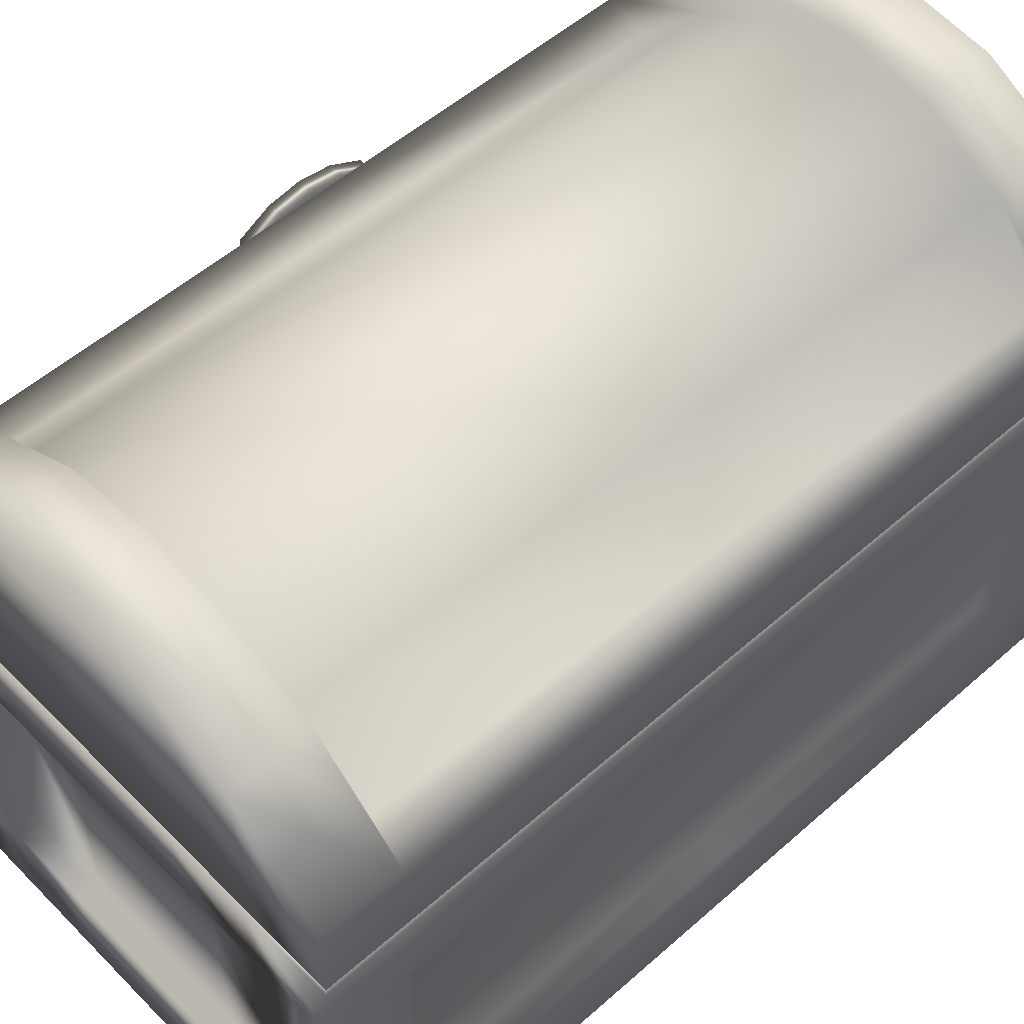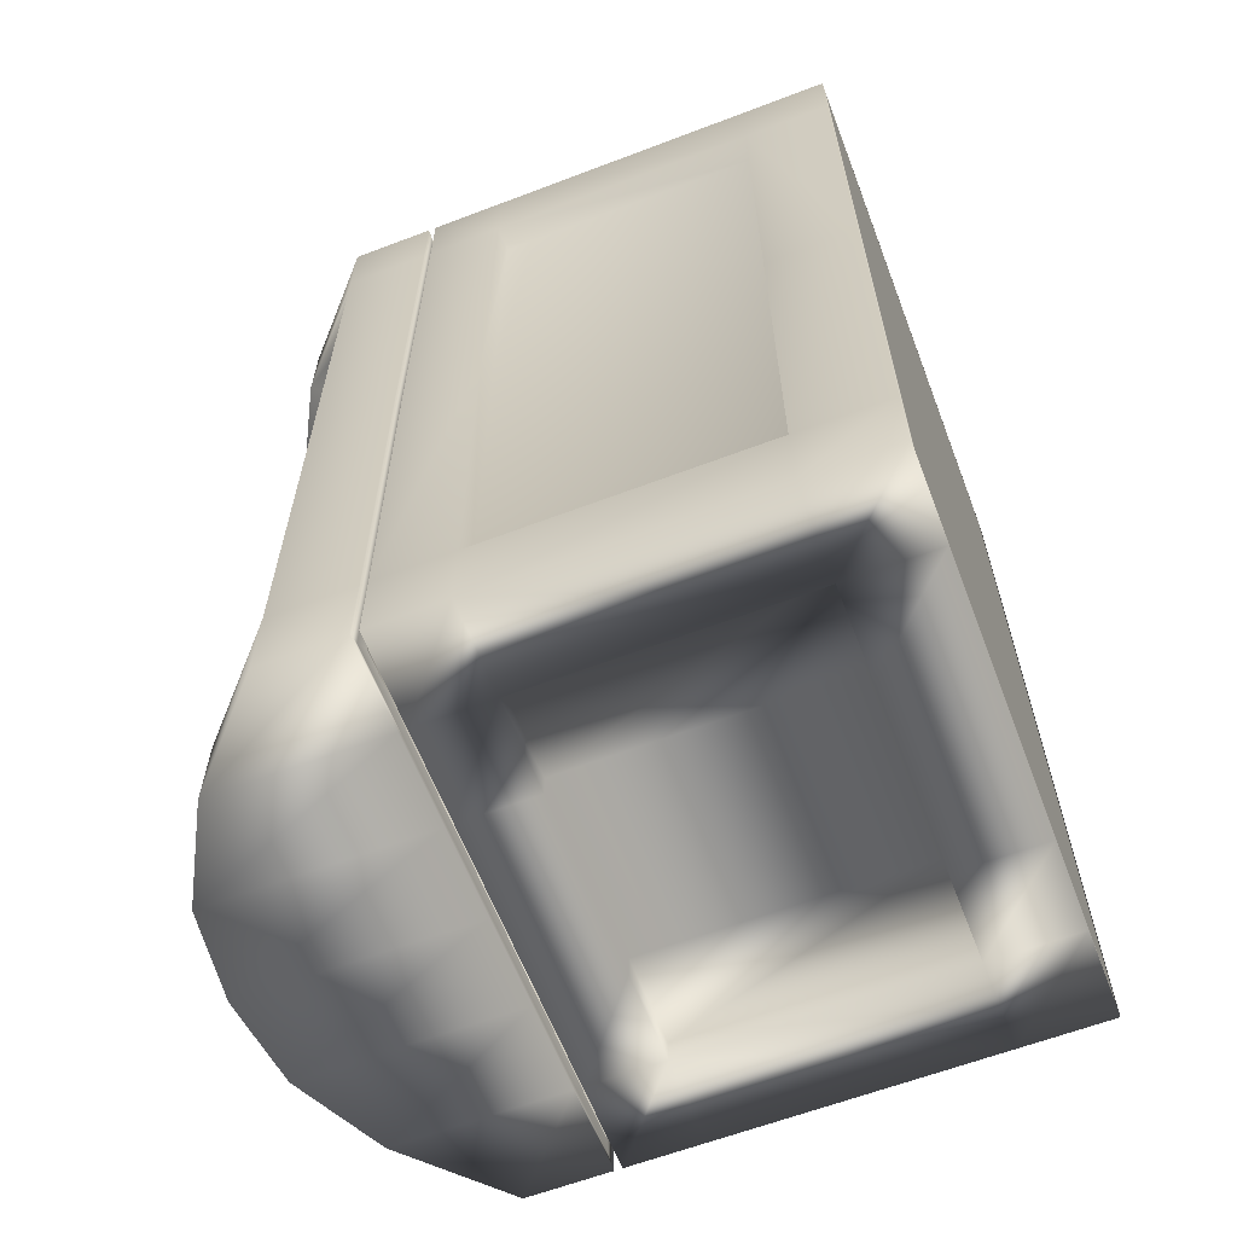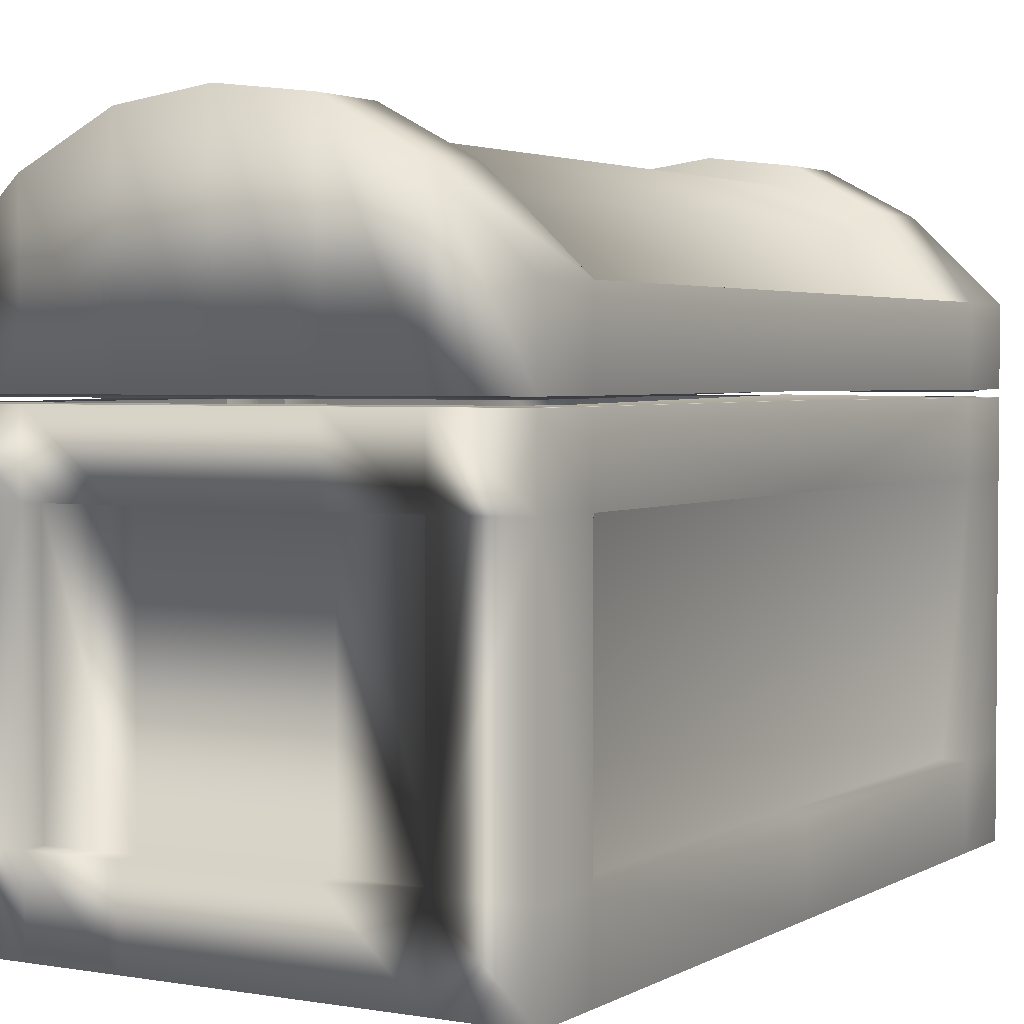
<metadata>
{"format":"obj","ext":"obj","renderer":"f3d","projection":"perspective","resolution":1024,"background":"white","views":[{"elev":53.6,"azim":-133.2,"up":"+Y"},{"elev":-62.3,"azim":-68.9,"up":"+Z"},{"elev":2.9,"azim":-150.0,"up":"+Y"}]}
</metadata>
<code>
o Cube.010
v 0.006869 -0.03509 -0.04585
v 0.006869 0.03509 -0.04585
v 0.006894 -0.03509 0.04585
v 0.006894 0.03509 0.04585
v 0.006888 -0.03509 0.02292
v 0.006881 -0.03509 -2e-06
v 0.006875 -0.03509 -0.02293
v 0.006875 0.04724 -0.02293
v 0.006881 0.05072 -2e-06
v 0.006888 0.04724 0.02292
v 0.006869 0 -0.04585
v 0.006894 0 0.04585
v 0.006875 0.006071 -0.02293
v 0.006888 0.006071 0.02292
v 0.006869 0.01755 -0.04585
v 0.006894 0.01755 0.04585
v 0.006875 0.02665 -0.02293
v 0.006888 0.02665 0.02292
v 0.006894 -0.01755 0.04585
v 0.006875 -0.01451 -0.02293
v 0.006881 -0.01364 -2e-06
v 0.006888 -0.01451 0.02292
v 0.006869 -0.01755 -0.04585
v 0.006881 0.04184 -2e-06
v 0.006216 0.03674 -0.009512
v 0.006089 0.03684 0.01001
v 0.006884 0.007046 0.01008
v 0.006878 0.02774 -0.01337
v 0.006885 0.02769 0.0138
v 0.006881 -0.007052 -2e-06
v 0.006878 0.006951 -0.01134
v 0.006877 -0.006349 -0.01622
v 0.006879 0.01868 -0.007268
v 0.006822 -0.006919 0.01574
v 0.006595 0.01871 0.005763
v 0.006875 0.01636 -0.02293
v 0.006869 0.008773 -0.04585
v 0.006894 0.008773 0.04585
v 0.006888 0.01636 0.02292
v 0.006869 0.04643 -0.04585
v 0.006894 0.04643 0.04585
v 0.006875 0.05857 -0.02293
v 0.006881 0.06205 -2e-06
v 0.006888 0.05857 0.02292
v -0.005405 -0.03507 -0.02291
v -0.005411 -0.03507 -0.04584
v -0.005411 0.01757 -0.04584
v -0.005411 0.03511 -0.04584
v -0.005392 0.04726 0.02294
v -0.005386 0.03511 0.04587
v -0.005386 -0.01753 0.04587
v -0.005386 -0.03507 0.04587
v -0.005392 -0.03507 0.02294
v -0.005399 -0.03507 1.4e-05
v -0.005405 0.04726 -0.02291
v -0.005399 0.05074 1.4e-05
v -0.005405 -0.01449 -0.02291
v -0.005399 -0.01362 1.4e-05
v -0.005392 -0.01449 0.02294
v -0.005411 -0.01753 -0.04584
v -0.005411 2e-05 -0.04584
v -0.005386 0.008793 0.04587
v -0.005386 2e-05 0.04587
v -0.005405 0.01638 -0.02291
v -0.005405 0.006092 -0.02291
v -0.005392 0.01638 0.02294
v -0.005392 0.006092 0.02294
v -0.005396 0.007066 0.0101
v -0.005411 0.008793 -0.04584
v -0.005386 0.01757 0.04587
v -0.005405 0.02667 -0.02291
v -0.005392 0.02667 0.02294
v -0.005395 0.02771 0.01382
v -0.005399 -0.007032 1.4e-05
v -0.005399 0.04186 1.4e-05
v -0.006064 0.03676 -0.009496
v -0.006191 0.03686 0.01002
v -0.005402 0.02776 -0.01335
v -0.005402 0.006971 -0.01132
v -0.005403 -0.006329 -0.0162
v -0.005401 0.0187 -0.007252
v -0.005458 -0.006899 0.01575
v -0.005685 0.01873 0.005779
v -0.005392 0.05859 0.02294
v -0.005386 0.04645 0.04587
v -0.005411 0.04645 -0.04584
v -0.005405 0.05859 -0.02291
v -0.005399 0.06207 1.4e-05
v -0.01334 -0.285 -0.302
v -0.3567 -0.285 -0.3019
v -0.07057 -0.285 -0.302
v -0.1278 -0.285 -0.302
v -0.185 -0.285 -0.302
v -0.2423 -0.285 -0.302
v -0.2995 -0.285 -0.3019
v -0.01326 -0.285 -0.007709
v -0.03428 0.05821 -0.01269
v -0.3567 -0.285 -0.007615
v -0.3363 0.05821 -0.002813
v -0.2896 0.1045 -0.005356
v -0.2373 0.1332 -0.006511
v -0.185 0.1406 -0.007665
v -0.1326 0.1332 -0.00882
v -0.08029 0.1045 -0.009974
v -0.07049 -0.285 -0.007694
v -0.1277 -0.285 -0.007678
v -0.185 -0.285 -0.007662
v -0.2422 -0.285 -0.007647
v -0.2994 -0.285 -0.007631
v -0.01333 -0.285 -0.2526
v -0.3315 0.05821 -0.2454
v -0.2848 0.1045 -0.2479
v -0.2325 0.1332 -0.2491
v -0.1802 0.1406 -0.2502
v -0.1278 0.1332 -0.2514
v -0.07548 0.1045 -0.2525
v -0.07056 -0.285 -0.2526
v -0.1278 -0.285 -0.2526
v -0.185 -0.285 -0.2526
v -0.2423 -0.285 -0.2526
v -0.2995 -0.285 -0.2526
v -0.02947 0.05821 -0.2552
v -0.3567 -0.285 -0.2525
v -0.02019 0.002701 -0.2971
v -0.3499 0.002701 -0.297
v -0.2949 0.002723 -0.297
v -0.24 0.002688 -0.297
v -0.185 0.002552 -0.2971
v -0.1301 0.002688 -0.2971
v -0.07514 0.002723 -0.2971
v -0.3567 0.005136 -0.007615
v -0.01326 0.005136 -0.007709
v -0.02018 0.002701 -0.2456
v -0.3499 0.002701 -0.2455
v -0.3499 5.4e-05 -0.297
v -0.2949 7.5e-05 -0.297
v -0.24 4.1e-05 -0.297
v -0.185 -9.3e-05 -0.2971
v -0.1301 4.1e-05 -0.2971
v -0.07514 7.5e-05 -0.2971
v -0.3567 -8e-06 -0.007615
v -0.01326 -8e-06 -0.007709
v -0.02018 5.4e-05 -0.2456
v -0.3499 5.4e-05 -0.2455
v -0.01334 -0.00075 -0.302
v -0.3567 0.00438 -0.2525
v -0.3498 0.005928 -0.007617
v -0.01334 0.00438 -0.302
v -0.01333 0.00438 -0.2526
v -0.1278 0.004377 -0.302
v -0.02011 0.005928 -0.007707
v -0.07057 0.004385 -0.302
v -0.185 0.004346 -0.302
v -0.2423 0.004377 -0.302
v -0.2995 0.004385 -0.3019
v -0.3567 0.00438 -0.3019
v -0.3567 -0.00075 -0.2525
v -0.3498 0.003223 -0.007617
v -0.02011 0.003223 -0.007707
v -0.3567 -0.00075 -0.3019
v -0.07057 -0.000745 -0.302
v -0.02019 5.4e-05 -0.2971
v -0.2995 -0.000745 -0.3019
v -0.2423 -0.000753 -0.302
v -0.185 -0.000784 -0.302
v -0.1278 -0.000753 -0.302
v -0.01333 -0.00075 -0.2526
v -0.348 -0.04975 -0.005491
v -0.01747 -0.04975 -0.008748
v -0.01754 -0.05036 -0.2537
v -0.3481 -0.05036 -0.2504
v -0.3048 -0.2272 0.2806
v -0.3048 -0.05036 0.2806
v -0.2448 -0.2272 0.2806
v -0.2448 -0.05037 0.2806
v -0.1849 -0.2272 0.2806
v -0.348 -0.227 -0.005491
v -0.01747 -0.227 -0.008748
v -0.01754 -0.2272 -0.2537
v -0.3481 -0.2272 -0.2504
v -0.1849 -0.05039 0.2806
v -0.005194 -0.285 -0.2535
v -0.005208 -0.285 -0.3063
v -0.005208 0.00438 -0.3063
v -0.005208 0.05842 -0.3063
v -0.3649 0.05842 -0.2534
v -0.3649 0.05842 -0.3062
v -0.3649 -0.2272 -0.3062
v -0.3649 -0.285 -0.3062
v -0.3049 -0.285 -0.3062
v -0.06515 0.1154 -0.3063
v -0.06515 -0.285 -0.3063
v -0.1251 -0.285 -0.3062
v -0.185 -0.285 -0.3062
v -0.245 -0.285 -0.3062
v -0.3049 0.1151 -0.3062
v -0.245 0.1469 -0.3062
v -0.185 0.1542 -0.3062
v -0.1251 0.146 -0.3062
v -0.3049 0.1151 -0.2534
v -0.245 0.1469 -0.2534
v -0.185 0.1542 -0.2534
v -0.1251 0.146 -0.2534
v -0.06514 0.1154 -0.2535
v -0.3049 -0.2272 -0.3062
v -0.245 -0.2272 -0.3062
v -0.185 -0.2272 -0.3062
v -0.1251 -0.2272 -0.3062
v -0.06515 -0.2272 -0.3063
v -0.005194 0.05842 -0.2535
v -0.005127 0.05842 -0.007711
v -0.3649 -0.285 -0.2534
v -0.3648 -0.285 -0.007613
v -0.3648 -0.227 -0.007613
v -0.005127 -0.227 -0.007711
v -0.005127 -0.285 -0.007711
v -0.3648 0.05842 -0.007613
v -0.005194 -0.2272 -0.2535
v -0.3649 -0.2272 -0.2534
v -0.3649 0.00438 -0.3062
v -0.3049 0.004385 -0.3062
v -0.245 0.004377 -0.3062
v -0.185 0.004346 -0.3062
v -0.1251 0.004377 -0.3062
v -0.06515 0.004385 -0.3063
v -0.3648 0.005136 -0.007613
v -0.005127 0.005136 -0.007711
v -0.005194 0.00438 -0.2535
v -0.3649 0.00438 -0.2534
v -0.005208 -0.05036 -0.3063
v -0.005208 -0.00075 -0.3063
v -0.3649 -0.00075 -0.2534
v -0.3649 -0.00075 -0.3062
v -0.06515 -0.000745 -0.3063
v -0.3049 -0.000745 -0.3062
v -0.245 -0.000753 -0.3062
v -0.185 -0.000784 -0.3062
v -0.1251 -0.000753 -0.3062
v -0.005194 -0.00075 -0.2535
v -0.005127 -8e-06 -0.007711
v -0.3648 -8e-06 -0.007613
v -0.3649 -0.05036 -0.3062
v -0.3049 -0.05036 -0.3062
v -0.245 -0.05037 -0.3062
v -0.185 -0.05039 -0.3062
v -0.1251 -0.05037 -0.3062
v -0.06515 -0.05036 -0.3063
v -0.3648 -0.04975 -0.007613
v -0.005127 -0.04975 -0.007711
v -0.005194 -0.05036 -0.2535
v -0.3649 -0.05036 -0.2534
v -0.005208 -0.2272 -0.3063
v -0.01318 -0.285 0.2866
v -0.3566 -0.285 0.2867
v -0.07041 -0.285 0.2866
v -0.1276 -0.285 0.2866
v -0.1849 -0.285 0.2866
v -0.2421 -0.285 0.2867
v -0.2993 -0.285 0.2867
v -0.0132 -0.285 0.2372
v -0.3412 0.05821 0.2397
v -0.2945 0.1045 0.2372
v -0.2421 0.1332 0.236
v -0.1898 0.1406 0.2349
v -0.1374 0.1332 0.2337
v -0.0851 0.1045 0.2326
v -0.07043 -0.285 0.2372
v -0.1277 -0.285 0.2372
v -0.1849 -0.285 0.2373
v -0.2421 -0.285 0.2373
v -0.2994 -0.285 0.2373
v -0.0391 0.05821 0.2299
v -0.3566 -0.285 0.2373
v -0.02003 0.002701 0.2817
v -0.3497 0.002701 0.2818
v -0.2948 0.002723 0.2818
v -0.2398 0.002688 0.2817
v -0.1849 0.002552 0.2817
v -0.1299 0.002688 0.2817
v -0.07498 0.002723 0.2817
v -0.02005 0.002701 0.2302
v -0.3497 0.002701 0.2303
v -0.3497 5.4e-05 0.2818
v -0.2948 7.5e-05 0.2818
v -0.2398 4.1e-05 0.2817
v -0.1849 -9.3e-05 0.2817
v -0.1299 4.1e-05 0.2817
v -0.07498 7.5e-05 0.2817
v -0.02005 5.4e-05 0.2302
v -0.3497 5.4e-05 0.2303
v -0.01318 -0.00075 0.2866
v -0.3566 0.00438 0.2373
v -0.01318 0.00438 0.2866
v -0.0132 0.00438 0.2372
v -0.1276 0.004377 0.2866
v -0.07041 0.004385 0.2866
v -0.1849 0.004346 0.2866
v -0.2421 0.004377 0.2867
v -0.2993 0.004385 0.2867
v -0.3566 0.00438 0.2867
v -0.3566 -0.00075 0.2373
v -0.3566 -0.00075 0.2867
v -0.07041 -0.000745 0.2866
v -0.02003 5.4e-05 0.2817
v -0.2993 -0.000745 0.2867
v -0.2421 -0.000753 0.2867
v -0.1849 -0.000784 0.2866
v -0.1276 -0.000753 0.2866
v -0.0132 -0.00075 0.2372
v -0.1249 -0.2272 0.2806
v -0.1249 -0.05037 0.2806
v -0.06499 -0.2272 0.2806
v -0.06499 -0.05036 0.2806
v -0.06515 -0.2272 -0.2909
v -0.06515 -0.05036 -0.2909
v -0.01741 -0.05036 0.2362
v -0.348 -0.05036 0.2394
v -0.1251 -0.2272 -0.2909
v -0.1251 -0.05037 -0.2909
v -0.185 -0.2272 -0.2908
v -0.185 -0.05039 -0.2908
v -0.245 -0.2272 -0.2908
v -0.245 -0.05037 -0.2908
v -0.3049 -0.2272 -0.2908
v -0.01741 -0.2272 0.2362
v -0.348 -0.2272 0.2394
v -0.3049 -0.05036 -0.2908
v -0.00506 -0.285 0.2381
v -0.005045 -0.285 0.2909
v -0.005045 0.00438 0.2909
v -0.005045 0.05842 0.2909
v -0.3647 0.05842 0.2382
v -0.3647 0.05842 0.291
v -0.3647 -0.2272 0.291
v -0.3647 -0.285 0.291
v -0.3048 -0.285 0.2909
v -0.06499 0.1154 0.2909
v -0.06499 -0.285 0.2909
v -0.1249 -0.285 0.2909
v -0.1849 -0.285 0.2909
v -0.2448 -0.285 0.2909
v -0.3048 0.1151 0.2909
v -0.2448 0.1469 0.2909
v -0.1849 0.1542 0.2909
v -0.1249 0.146 0.2909
v -0.3048 0.1151 0.2381
v -0.2448 0.1469 0.2381
v -0.1849 0.1542 0.2381
v -0.1249 0.146 0.2381
v -0.065 0.1154 0.2381
v -0.3048 -0.2272 0.2909
v -0.2448 -0.2272 0.2909
v -0.1849 -0.2272 0.2909
v -0.1249 -0.2272 0.2909
v -0.06499 -0.2272 0.2909
v -0.00506 0.05842 0.2381
v -0.3647 -0.285 0.2382
v -0.00506 -0.2272 0.2381
v -0.3647 -0.2272 0.2382
v -0.3647 0.00438 0.291
v -0.3048 0.004385 0.2909
v -0.2448 0.004377 0.2909
v -0.1849 0.004346 0.2909
v -0.1249 0.004377 0.2909
v -0.06499 0.004385 0.2909
v -0.00506 0.00438 0.2381
v -0.3647 0.00438 0.2382
v -0.005045 -0.05036 0.2909
v -0.005045 -0.00075 0.2909
v -0.3647 -0.00075 0.2382
v -0.3647 -0.00075 0.291
v -0.06499 -0.000745 0.2909
v -0.3048 -0.000745 0.2909
v -0.2448 -0.000753 0.2909
v -0.1849 -0.000784 0.2909
v -0.1249 -0.000753 0.2909
v -0.00506 -0.00075 0.2381
v -0.3647 -0.05036 0.291
v -0.3048 -0.05036 0.2909
v -0.2448 -0.05037 0.2909
v -0.1849 -0.05039 0.2909
v -0.1249 -0.05037 0.2909
v -0.06499 -0.05036 0.2909
v -0.00506 -0.05036 0.2381
v -0.3647 -0.05036 0.2382
v -0.005045 -0.2272 0.2909
f 18 10 4 16
f 15 2 8 17
f 17 8 25 28
f 21 30 34 22
f 20 13 31 32
f 23 11 13 20
f 22 14 12 19
f 13 36 33 31
f 37 15 17 36
f 39 18 16 38
f 5 22 19 3
f 1 23 20 7
f 7 20 21 6
f 6 21 22 5
f 11 37 36 13
f 24 25 8 9
f 10 26 24 9
f 29 26 10 18
f 27 35 39 14
f 14 39 38 12
f 32 30 21 20
f 22 34 27 14
f 39 35 29 18
f 33 36 17 28
f 9 8 42 43
f 4 10 44 41
f 10 9 43 44
f 8 2 40 42
f 72 70 50 49
f 47 71 55 48
f 71 78 76 55
f 58 59 82 74
f 57 80 79 65
f 60 57 65 61
f 59 51 63 67
f 65 79 81 64
f 69 64 71 47
f 66 62 70 72
f 53 52 51 59
f 46 45 57 60
f 45 54 58 57
f 54 53 59 58
f 61 65 64 69
f 75 56 55 76
f 49 56 75 77
f 73 72 49 77
f 68 67 66 83
f 67 63 62 66
f 80 57 58 74
f 59 67 68 82
f 66 72 73 83
f 81 78 71 64
f 56 88 87 55
f 50 85 84 49
f 49 84 88 56
f 55 87 86 48
f 26 77 75 24
f 43 88 84 44
f 23 60 61 11
f 7 45 46 1
f 12 63 51 19
f 11 61 69 37
f 38 62 63 12
f 15 47 48 2
f 16 70 62 38
f 31 79 80 32
f 41 85 50 4
f 19 51 52 3
f 32 80 74 30
f 2 48 86 40
f 3 52 53 5
f 1 46 60 23
f 25 76 78 28
f 5 53 54 6
f 28 78 81 33
f 6 54 45 7
f 37 69 47 15
f 33 81 79 31
f 4 50 70 16
f 29 73 77 26
f 30 74 82 34
f 44 84 85 41
f 34 82 68 27
f 40 86 87 42
f 27 68 83 35
f 24 75 76 25
f 42 87 88 43
f 35 83 73 29
f 160 163 235 233
f 95 90 189 190
f 121 123 90 95
f 161 145 231 234
f 157 160 233 232
f 110 89 183 182
f 99 111 186 217
f 110 117 91 89
f 117 118 92 91
f 118 119 93 92
f 119 120 94 93
f 120 121 95 94
f 96 110 182 216
f 116 122 210 204
f 111 112 200 186
f 108 109 121 120
f 107 108 120 119
f 106 107 119 118
f 105 106 118 117
f 96 105 117 110
f 109 98 123 121
f 177 180 219 214
f 112 113 201 200
f 169 170 250 249
f 113 114 202 201
f 179 178 215 218
f 156 146 229 220
f 114 115 203 202
f 148 152 225 184
f 171 168 248 251
f 134 147 131 146
f 133 124 148 149
f 151 133 149 132
f 130 129 150 152
f 129 128 153 150
f 128 127 154 153
f 127 126 155 154
f 126 125 156 155
f 124 130 152 148
f 125 134 146 156
f 144 135 160 157
f 140 162 145 161
f 135 136 163 160
f 136 137 164 163
f 137 138 165 164
f 138 139 166 165
f 139 140 161 166
f 143 159 142 167
f 162 143 167 145
f 158 144 157 141
f 115 116 204 203
f 383 382 311 313
f 354 355 312 310
f 380 379 173 175
f 353 354 310 176
f 381 380 175 181
f 379 351 172 173
f 205 188 242 243
f 155 156 220 221
f 207 206 322 320
f 205 243 327 324
f 154 155 221 222
f 245 246 319 321
f 153 154 222 223
f 206 205 324 322
f 150 153 223 224
f 141 157 232 241
f 247 230 252 209
f 229 186 187 220
f 225 191 185 184
f 204 210 185 191
f 186 200 196 187
f 200 201 197 196
f 201 202 198 197
f 202 203 199 198
f 203 204 191 199
f 220 187 196 221
f 221 196 197 222
f 222 197 198 223
f 223 198 199 224
f 224 199 191 225
f 228 210 211 227
f 184 185 210 228
f 226 217 186 229
f 251 232 233 242
f 247 234 231 230
f 242 233 235 243
f 243 235 236 244
f 244 236 237 245
f 245 237 238 246
f 246 238 234 247
f 250 239 240 249
f 230 231 239 250
f 248 241 232 251
f 252 230 250 218
f 219 251 242 188
f 212 219 188 189
f 192 209 252 183
f 189 188 205 190
f 190 205 206 195
f 195 206 207 194
f 194 207 208 193
f 193 208 209 192
f 182 218 215 216
f 183 252 218 182
f 213 214 219 212
f 122 97 211 210
f 163 164 236 235
f 123 98 213 212
f 89 91 192 183
f 164 165 237 236
f 170 179 218 250
f 91 92 193 192
f 165 166 238 237
f 146 131 226 229
f 180 171 251 219
f 90 123 212 189
f 92 93 194 193
f 166 161 234 238
f 149 148 184 228
f 93 94 195 194
f 167 142 240 239
f 132 149 228 227
f 94 95 190 195
f 145 167 239 231
f 152 150 224 225
f 302 371 373 305
f 259 336 335 254
f 271 259 254 273
f 303 372 369 291
f 301 370 371 302
f 260 328 329 253
f 99 217 332 261
f 260 253 255 267
f 267 255 256 268
f 268 256 257 269
f 269 257 258 270
f 270 258 259 271
f 96 216 328 260
f 246 247 315 319
f 266 350 356 272
f 209 208 318 314
f 261 332 346 262
f 108 270 271 109
f 107 269 270 108
f 106 268 269 107
f 105 267 268 106
f 96 260 267 105
f 109 271 273 98
f 177 214 359 326
f 243 244 323 327
f 262 346 347 263
f 169 249 384 316
f 263 347 348 264
f 325 358 215 178
f 300 360 367 292
f 264 348 349 265
f 247 209 314 315
f 293 330 365 296
f 317 385 248 168
f 282 292 131 147
f 281 294 293 274
f 151 132 294 281
f 280 296 295 279
f 279 295 297 278
f 278 297 298 277
f 277 298 299 276
f 276 299 300 275
f 274 293 296 280
f 275 300 292 282
f 290 301 302 283
f 288 303 291 304
f 283 302 305 284
f 284 305 306 285
f 285 306 307 286
f 286 307 308 287
f 287 308 303 288
f 289 309 142 159
f 304 291 309 289
f 158 141 301 290
f 265 349 350 266
f 208 207 320 318
f 244 245 321 323
f 383 355 386 368
f 299 361 360 300
f 352 353 176 174
f 382 381 181 311
f 298 362 361 299
f 355 383 313 312
f 297 363 362 298
f 351 352 174 172
f 295 364 363 297
f 141 241 370 301
f 351 379 378 334
f 367 360 333 332
f 365 330 331 337
f 350 337 331 356
f 332 333 342 346
f 346 342 343 347
f 347 343 344 348
f 348 344 345 349
f 349 345 337 350
f 360 361 342 333
f 361 362 343 342
f 362 363 344 343
f 363 364 345 344
f 364 365 337 345
f 366 227 211 356
f 330 366 356 331
f 226 367 332 217
f 385 378 371 370
f 383 368 369 372
f 378 379 373 371
f 379 380 374 373
f 380 381 375 374
f 381 382 376 375
f 382 383 372 376
f 384 249 240 377
f 368 384 377 369
f 248 385 370 241
f 386 358 384 368
f 359 334 378 385
f 357 335 334 359
f 338 329 386 355
f 335 336 351 334
f 336 341 352 351
f 341 340 353 352
f 340 339 354 353
f 339 338 355 354
f 328 216 215 358
f 329 328 358 386
f 213 357 359 214
f 272 356 211 97
f 305 373 374 306
f 273 357 213 98
f 253 329 338 255
f 306 374 375 307
f 316 384 358 325
f 255 338 339 256
f 307 375 376 308
f 292 367 226 131
f 326 359 385 317
f 254 335 357 273
f 256 339 340 257
f 308 376 372 303
f 294 366 330 293
f 257 340 341 258
f 309 377 240 142
f 132 227 366 294
f 258 341 336 259
f 291 369 377 309
f 296 365 364 295
f 103 104 116 115
f 102 103 115 114
f 101 102 114 113
f 100 101 113 112
f 99 100 112 111
f 104 97 122 116
f 177 168 171 180
f 179 170 169 178
f 174 175 173 172
f 176 181 175 174
f 310 311 181 176
f 312 313 311 310
f 103 265 266 104
f 102 264 265 103
f 101 263 264 102
f 100 262 263 101
f 99 261 262 100
f 104 266 272 97
f 177 326 317 168
f 325 178 169 316
f 318 319 315 314
f 320 321 319 318
f 322 323 321 320
f 324 327 323 322

</code>
